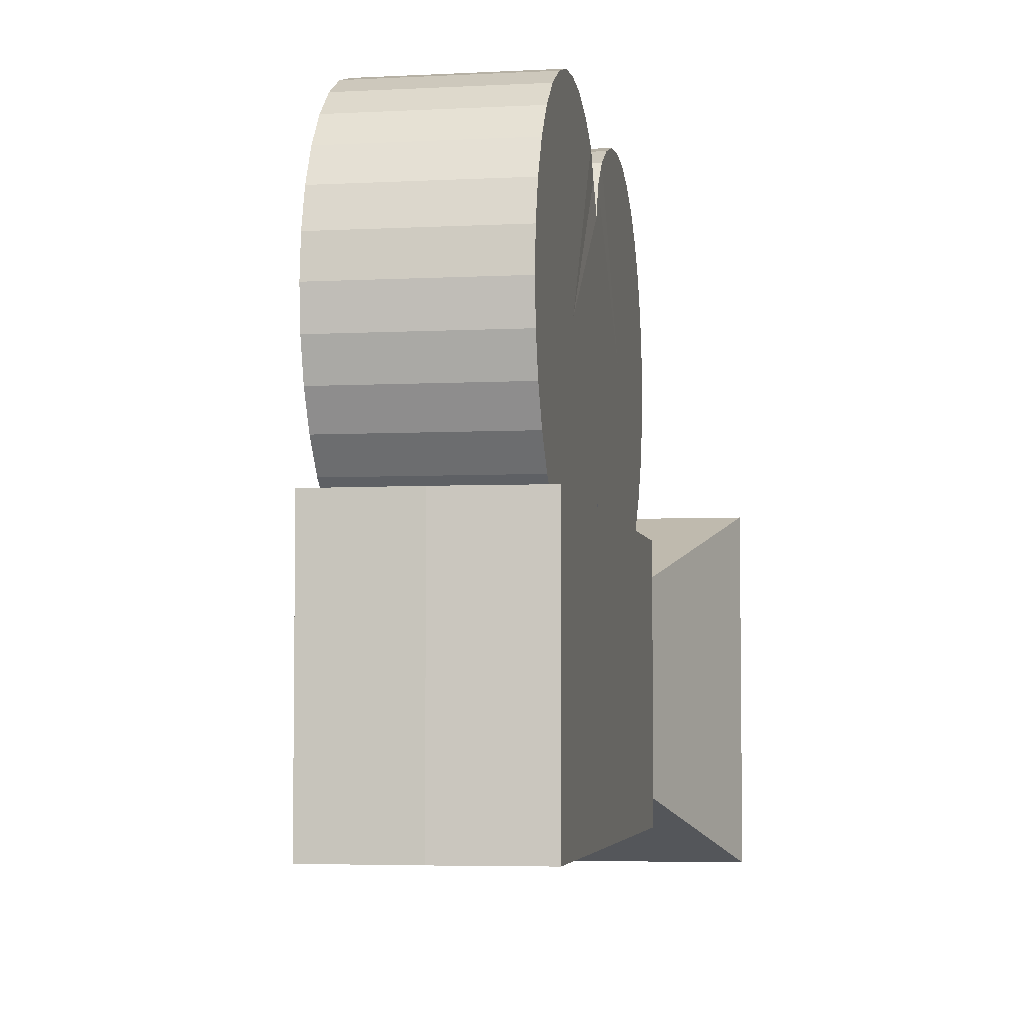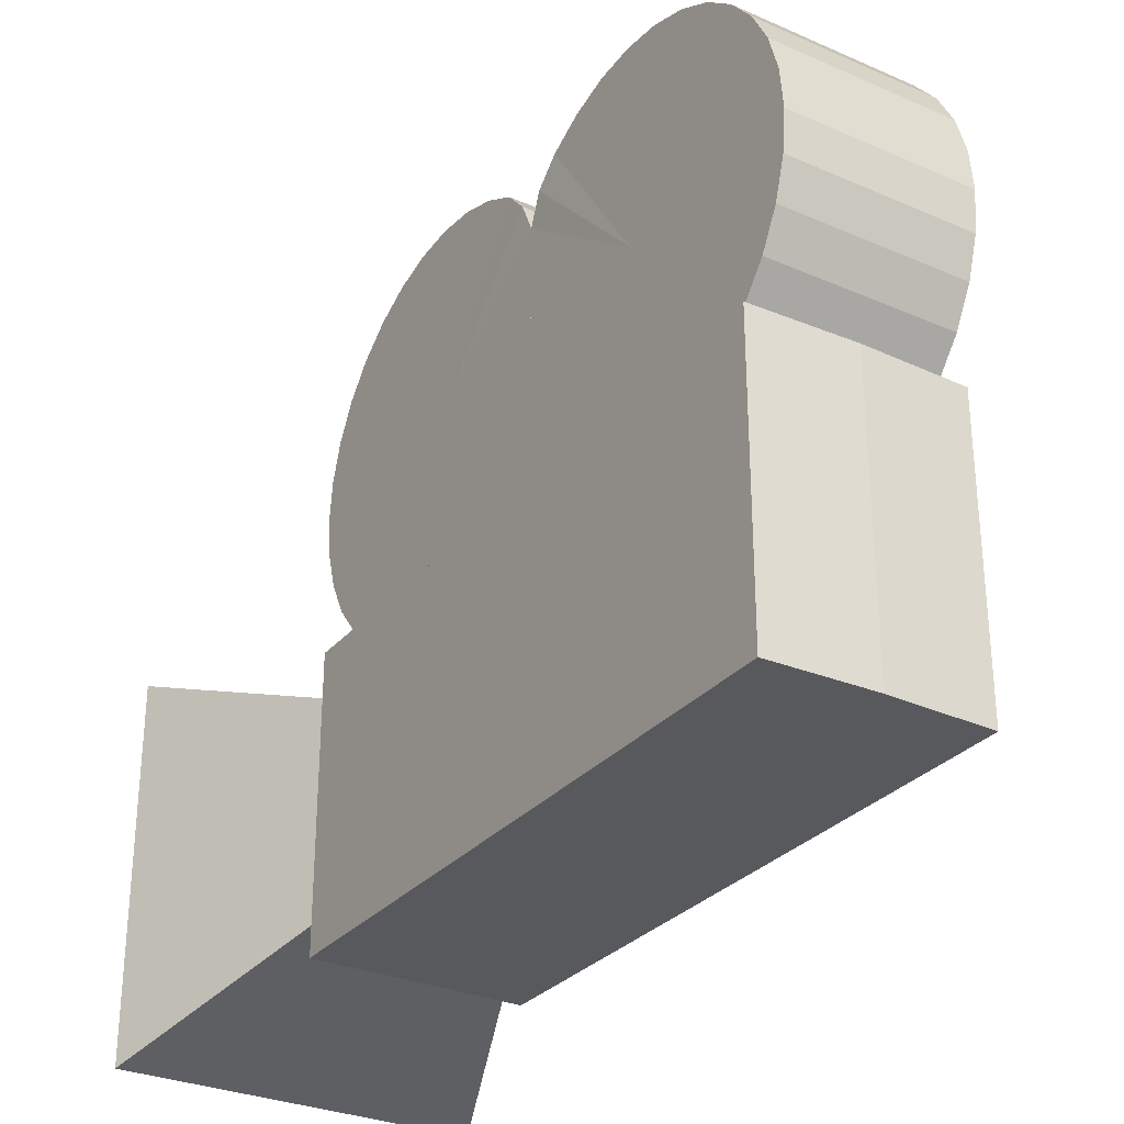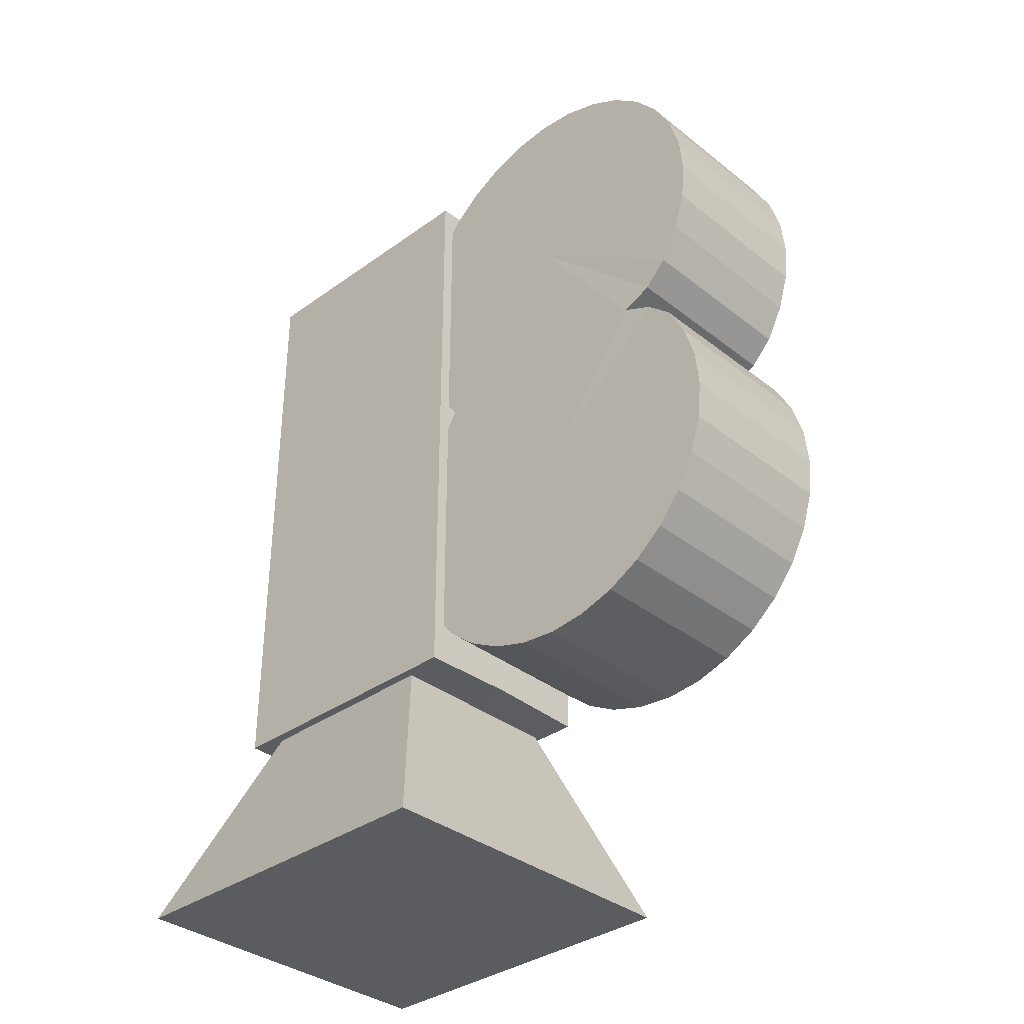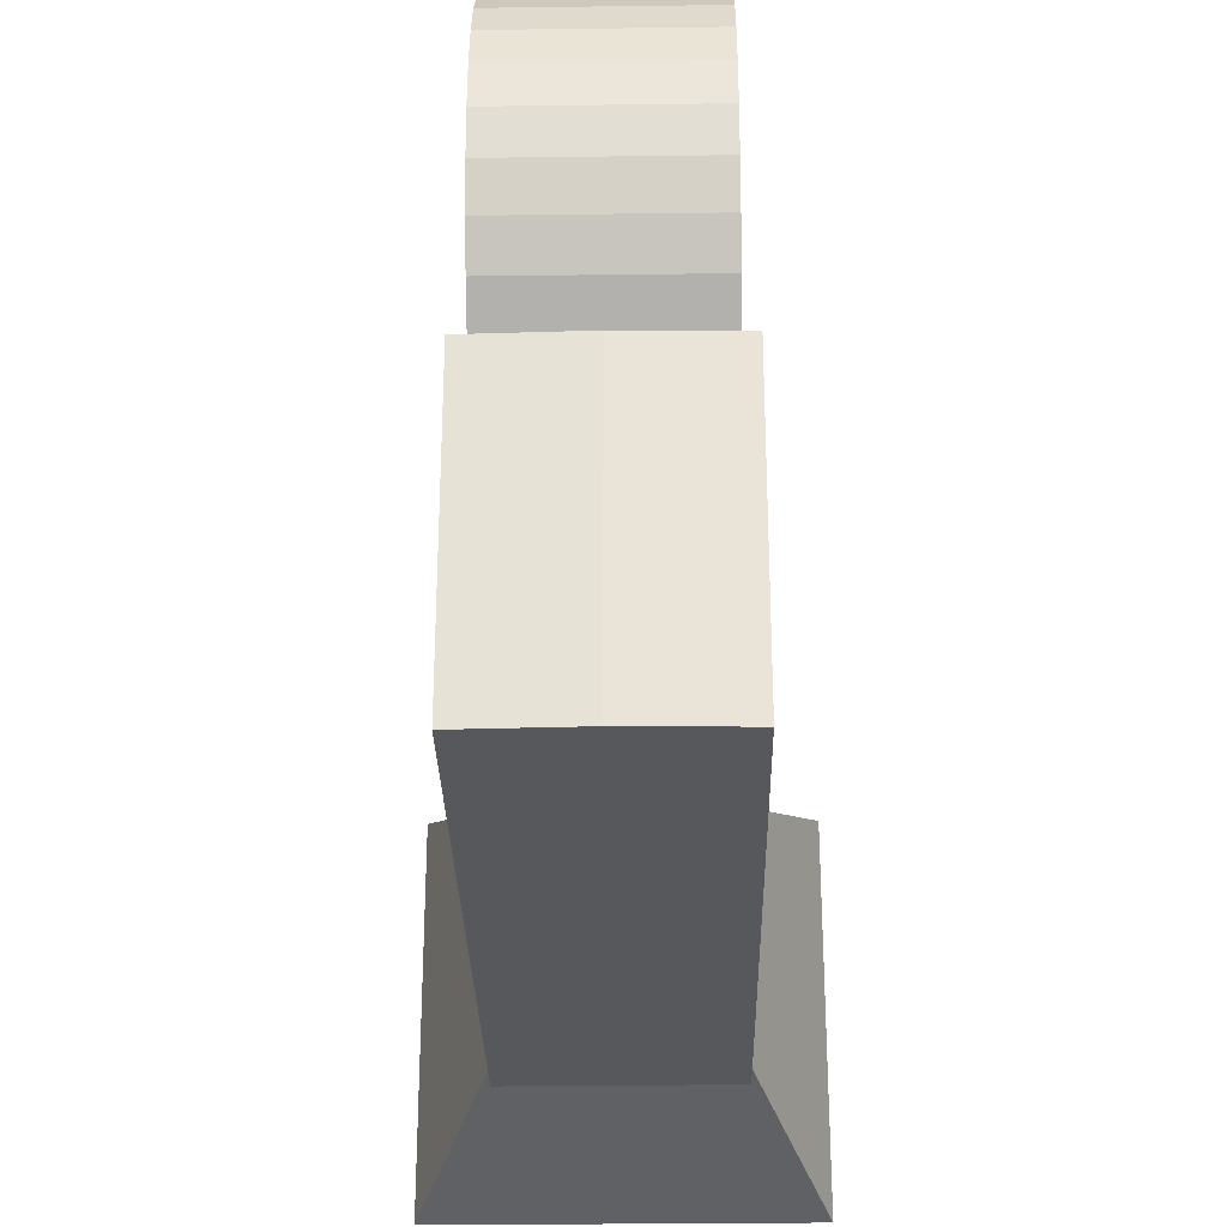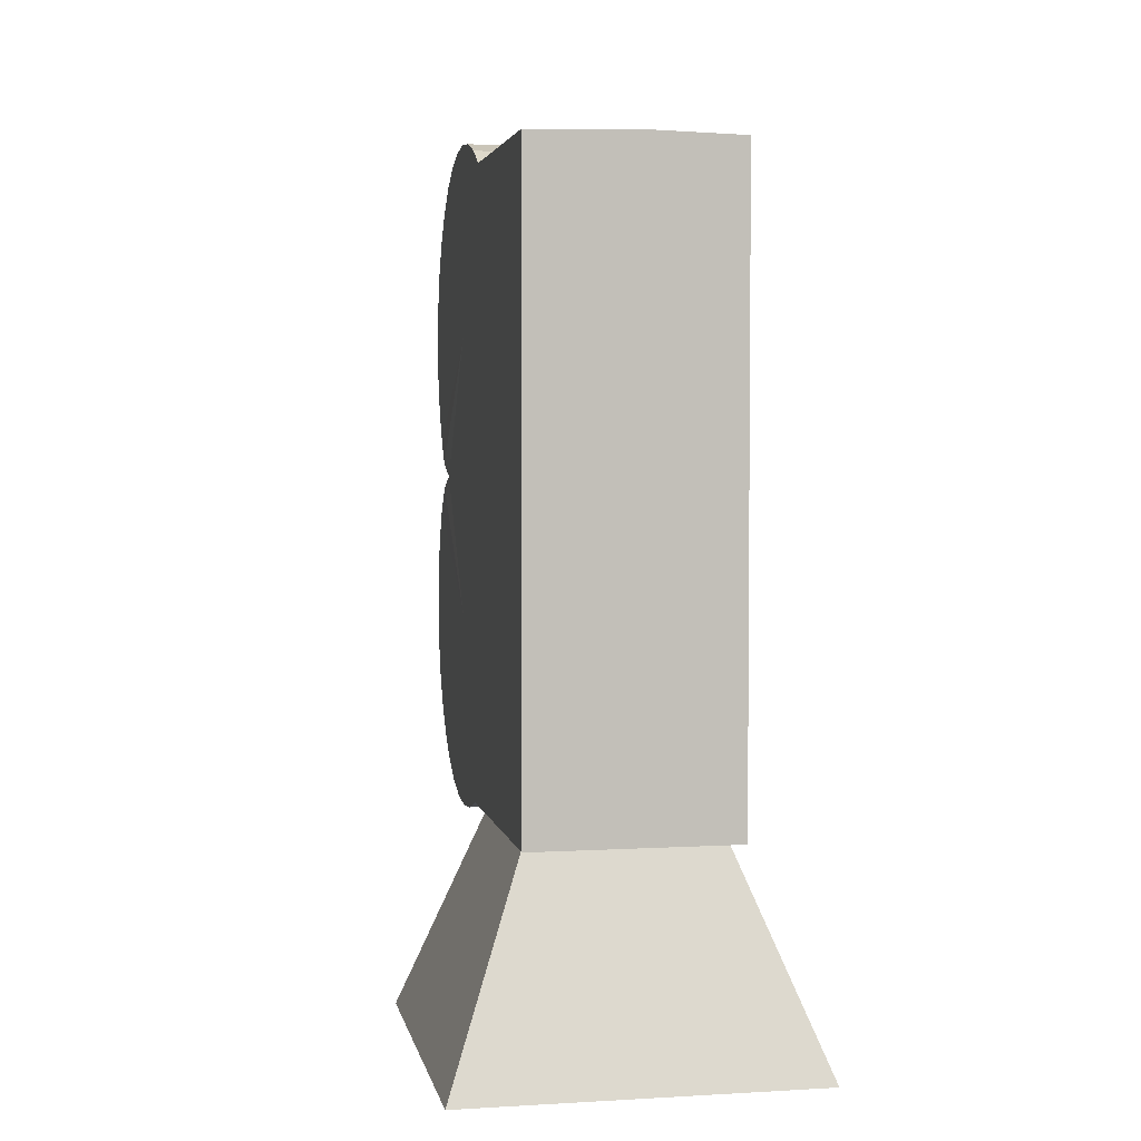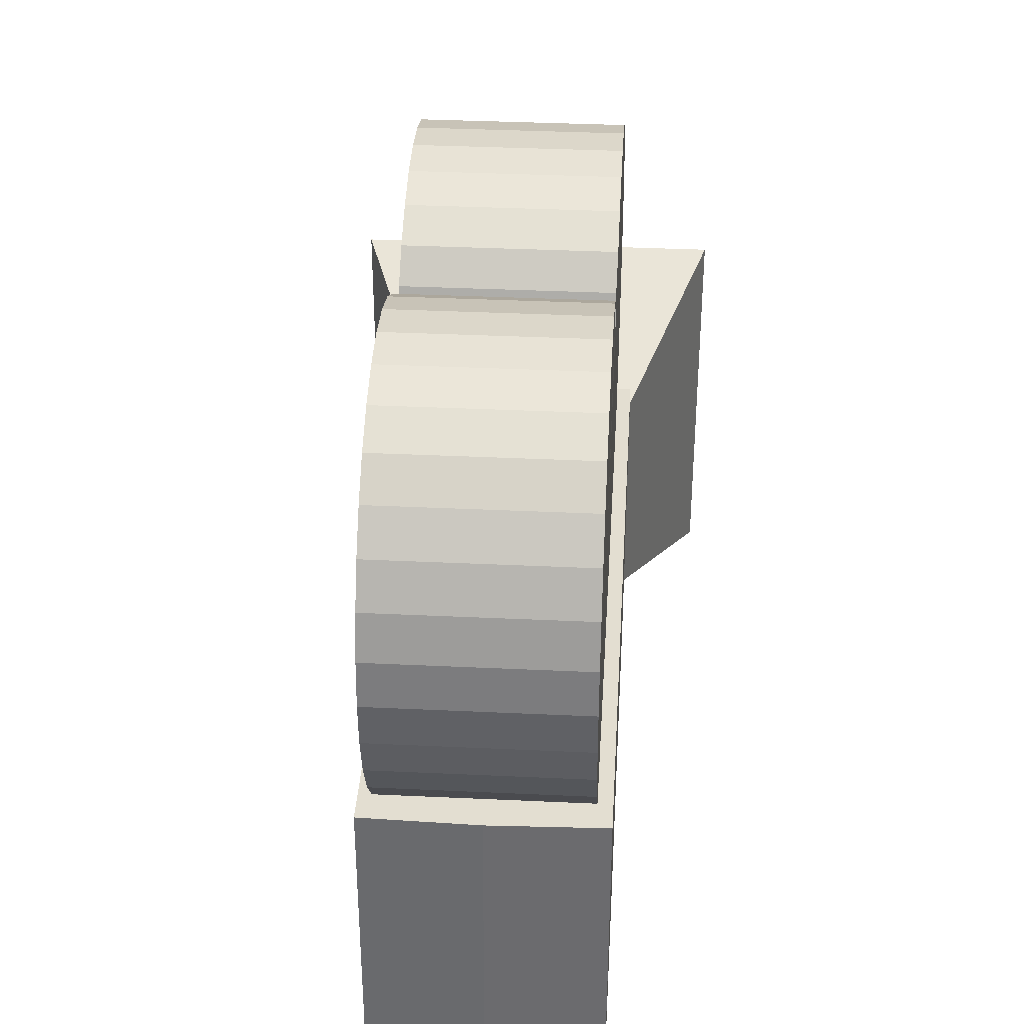
<metadata>
{"format":"obj","ext":"obj","renderer":"f3d","projection":"perspective","resolution":1024,"background":"white","views":[{"elev":-4.6,"azim":9.5,"up":"+Y"},{"elev":-29.9,"azim":-32.4,"up":"+Y"},{"elev":-35.0,"azim":133.8,"up":"+Z"},{"elev":-28.7,"azim":1.1,"up":"+Y"},{"elev":3.4,"azim":-11.0,"up":"+Z"},{"elev":36.3,"azim":3.5,"up":"+Y"}]}
</metadata>
<code>
o Plane_Plane.001
v -0.2374 0.08738 -0.7878
v -0.4405 -0.1157 -1.312
v 0.4339 -0.1157 -1.312
v 0.2308 0.08738 -0.7878
v -0.2374 0.6004 -0.7878
v -0.4405 0.8035 -1.312
v 0.4339 0.8035 -1.312
v 0.2308 0.6004 -0.7878
v -0.2227 1.085 0.8769
v -0.2227 1.182 0.8673
v -0.2227 1.276 0.8389
v -0.2227 1.362 0.7927
v -0.2227 1.438 0.7305
v -0.2227 1.5 0.6547
v -0.2227 1.547 0.5683
v -0.2227 1.575 0.4745
v -0.2227 1.585 0.3769
v -0.2227 1.575 0.2794
v -0.2227 1.547 0.1856
v -0.2227 1.5 0.09914
v -0.2249 1.44 0.04248
v -0.2227 1.365 0.008246
v -0.2227 1.279 0.008246
v -0.2227 1.185 0.008246
v -0.2227 1.087 0.008246
v -0.2227 0.9899 0.008246
v -0.2227 0.8961 0.008246
v -0.2227 0.8097 0.008246
v -0.2227 0.7339 0.008246
v -0.2227 0.669 0.09914
v -0.2227 0.6228 0.1856
v -0.2227 0.5943 0.2794
v -0.2227 0.5847 0.3769
v -0.2227 0.5943 0.4745
v -0.2227 0.6228 0.5683
v -0.2227 0.669 0.6547
v -0.2227 0.7312 0.7305
v -0.2227 0.8069 0.7927
v -0.2227 0.8934 0.8389
v -0.2227 0.9872 0.8673
v 0.2227 1.085 0.8769
v 0.2227 1.182 0.8673
v 0.2227 1.276 0.8389
v 0.2227 1.362 0.7927
v 0.2227 1.438 0.7305
v 0.2227 1.5 0.6547
v 0.2227 1.547 0.5683
v 0.2227 1.575 0.4745
v 0.2227 1.585 0.3769
v 0.2227 1.575 0.2794
v 0.2227 1.547 0.1856
v 0.2227 1.5 0.09913
v 0.2204 1.44 0.04248
v 0.2227 1.365 0.008246
v 0.2227 1.279 0.008246
v 0.2227 1.185 0.008246
v 0.2227 1.087 0.008246
v 0.2227 0.9899 0.008245
v 0.2227 0.8961 0.008245
v 0.2227 0.8097 0.008245
v 0.2227 0.7339 0.008244
v 0.2227 0.669 0.09913
v 0.2227 0.6228 0.1856
v 0.2227 0.5943 0.2794
v 0.2227 0.5847 0.3769
v 0.2227 0.5943 0.4745
v 0.2227 0.6228 0.5683
v 0.2227 0.669 0.6547
v 0.2227 0.7312 0.7305
v 0.2227 0.8069 0.7927
v 0.2227 0.8934 0.8389
v 0.2227 0.9872 0.8673
v -0.2227 1.085 0.3769
v 0.2227 1.085 0.3769
v -0.2237 1.442 -0.02602
v -0.2227 1.506 -0.08264
v -0.2227 1.552 -0.1691
v -0.2227 1.581 -0.2629
v -0.2227 1.59 -0.3604
v -0.2227 1.581 -0.458
v -0.2227 1.552 -0.5518
v -0.2227 1.506 -0.6382
v -0.2227 1.444 -0.714
v -0.2227 1.368 -0.7762
v -0.2227 1.282 -0.8224
v -0.2227 1.188 -0.8508
v -0.2227 1.09 -0.8604
v -0.2227 0.9927 -0.8508
v -0.2227 0.8989 -0.8224
v -0.2227 0.8124 -0.7762
v -0.2227 0.7367 -0.714
v -0.2227 0.6745 -0.6382
v -0.2227 0.6283 -0.5518
v -0.2227 0.5998 -0.458
v -0.2227 0.5902 -0.3604
v -0.2227 0.5998 -0.2629
v -0.2227 0.6283 -0.1691
v -0.2227 0.6745 -0.08264
v 0.2216 1.442 -0.02602
v 0.2227 1.506 -0.08264
v 0.2227 1.552 -0.1691
v 0.2227 1.581 -0.2629
v 0.2227 1.59 -0.3604
v 0.2227 1.581 -0.458
v 0.2227 1.552 -0.5518
v 0.2227 1.506 -0.6382
v 0.2227 1.444 -0.714
v 0.2227 1.368 -0.7762
v 0.2227 1.282 -0.8224
v 0.2227 1.188 -0.8508
v 0.2227 1.09 -0.8604
v 0.2227 0.9927 -0.8508
v 0.2227 0.8989 -0.8224
v 0.2227 0.8124 -0.7762
v 0.2227 0.7367 -0.714
v 0.2227 0.6745 -0.6382
v 0.2227 0.6283 -0.5518
v 0.2227 0.5998 -0.458
v 0.2227 0.5902 -0.3604
v 0.2227 0.5998 -0.2629
v 0.2227 0.6283 -0.1691
v 0.2227 0.6745 -0.08264
v -0.2227 1.09 -0.3604
v 0.2227 1.09 -0.3604
v -0.2544 0 -0.7876
v 0.2544 0 -0.7876
v -0.2544 0 0.7734
v 0.2544 0 0.7734
v -0 0 0.7805
v 0 0 -0.7876
v -0.2544 0.7074 -0.7876
v 0.2544 0.7074 -0.7876
v -0.2544 0.7074 0.7734
v 0.2544 0.7074 0.7734
v -0 0.7074 0.7805
v 0 0.7074 -0.7805
f 1 2 3
f 1 3 4
f 5 8 7
f 5 7 6
f 1 5 6
f 1 6 2
f 2 6 7
f 2 7 3
f 3 7 8
f 3 8 4
f 5 1 4
f 5 4 8
f 73 9 10
f 74 42 41
f 73 10 11
f 74 43 42
f 73 11 12
f 74 44 43
f 73 12 13
f 74 45 44
f 73 13 14
f 74 46 45
f 73 14 15
f 74 47 46
f 73 15 16
f 74 48 47
f 73 16 17
f 74 49 48
f 73 17 18
f 74 50 49
f 73 18 19
f 74 51 50
f 73 19 20
f 74 52 51
f 73 20 21
f 74 53 52
f 73 21 22
f 74 54 53
f 73 22 23
f 74 55 54
f 73 23 24
f 74 56 55
f 73 24 25
f 74 57 56
f 73 25 26
f 74 58 57
f 73 26 27
f 74 59 58
f 73 27 28
f 74 60 59
f 73 28 29
f 74 61 60
f 73 29 30
f 74 62 61
f 73 30 31
f 74 63 62
f 73 31 32
f 74 64 63
f 73 32 33
f 74 65 64
f 73 33 34
f 74 66 65
f 73 34 35
f 74 67 66
f 73 35 36
f 74 68 67
f 73 36 37
f 74 69 68
f 73 37 38
f 74 70 69
f 73 38 39
f 74 71 70
f 73 39 40
f 74 72 71
f 40 9 73
f 74 41 72
f 9 41 42
f 9 42 10
f 10 42 43
f 10 43 11
f 11 43 44
f 11 44 12
f 12 44 45
f 12 45 13
f 13 45 46
f 13 46 14
f 14 46 47
f 14 47 15
f 15 47 48
f 15 48 16
f 16 48 49
f 16 49 17
f 17 49 50
f 17 50 18
f 18 50 51
f 18 51 19
f 19 51 52
f 19 52 20
f 20 52 53
f 20 53 21
f 21 53 54
f 21 54 22
f 22 54 55
f 22 55 23
f 23 55 56
f 23 56 24
f 24 56 57
f 24 57 25
f 25 57 58
f 25 58 26
f 26 58 59
f 26 59 27
f 27 59 60
f 27 60 28
f 28 60 61
f 28 61 29
f 29 61 62
f 29 62 30
f 36 68 69
f 36 69 37
f 37 69 70
f 37 70 38
f 38 70 71
f 38 71 39
f 39 71 72
f 39 72 40
f 41 9 40
f 41 40 72
f 123 25 24
f 124 56 57
f 123 24 23
f 124 55 56
f 123 23 22
f 124 54 55
f 123 22 75
f 124 99 54
f 123 75 76
f 124 100 99
f 123 76 77
f 124 101 100
f 123 77 78
f 124 102 101
f 123 78 79
f 124 103 102
f 123 79 80
f 124 104 103
f 123 80 81
f 124 105 104
f 123 81 82
f 124 106 105
f 123 82 83
f 124 107 106
f 123 83 84
f 124 108 107
f 123 84 85
f 124 109 108
f 123 85 86
f 124 110 109
f 123 86 87
f 124 111 110
f 123 87 88
f 124 112 111
f 123 88 89
f 124 113 112
f 123 89 90
f 124 114 113
f 123 90 91
f 124 115 114
f 123 91 92
f 124 116 115
f 123 92 93
f 124 117 116
f 123 93 94
f 124 118 117
f 123 94 95
f 124 119 118
f 123 95 96
f 124 120 119
f 123 96 97
f 124 121 120
f 123 97 98
f 124 122 121
f 123 98 29
f 124 61 122
f 123 29 28
f 124 60 61
f 123 28 27
f 124 59 60
f 123 27 26
f 124 58 59
f 26 25 123
f 124 57 58
f 22 54 99
f 22 99 75
f 75 99 100
f 75 100 76
f 76 100 101
f 76 101 77
f 77 101 102
f 77 102 78
f 78 102 103
f 78 103 79
f 79 103 104
f 79 104 80
f 80 104 105
f 80 105 81
f 81 105 106
f 81 106 82
f 82 106 107
f 82 107 83
f 83 107 108
f 83 108 84
f 84 108 109
f 84 109 85
f 85 109 110
f 85 110 86
f 86 110 111
f 86 111 87
f 87 111 112
f 87 112 88
f 88 112 113
f 88 113 89
f 89 113 114
f 89 114 90
f 90 114 115
f 90 115 91
f 91 115 116
f 91 116 92
f 98 122 61
f 98 61 29
f 125 130 129
f 125 129 127
f 129 130 126
f 129 126 128
f 125 127 133
f 125 133 131
f 134 128 126
f 134 126 132
f 133 127 129
f 133 129 135
f 129 128 134
f 129 134 135
f 131 133 135
f 131 135 136
f 135 134 132
f 135 132 136
f 125 131 136
f 125 136 130
f 136 132 126
f 136 126 130

</code>
